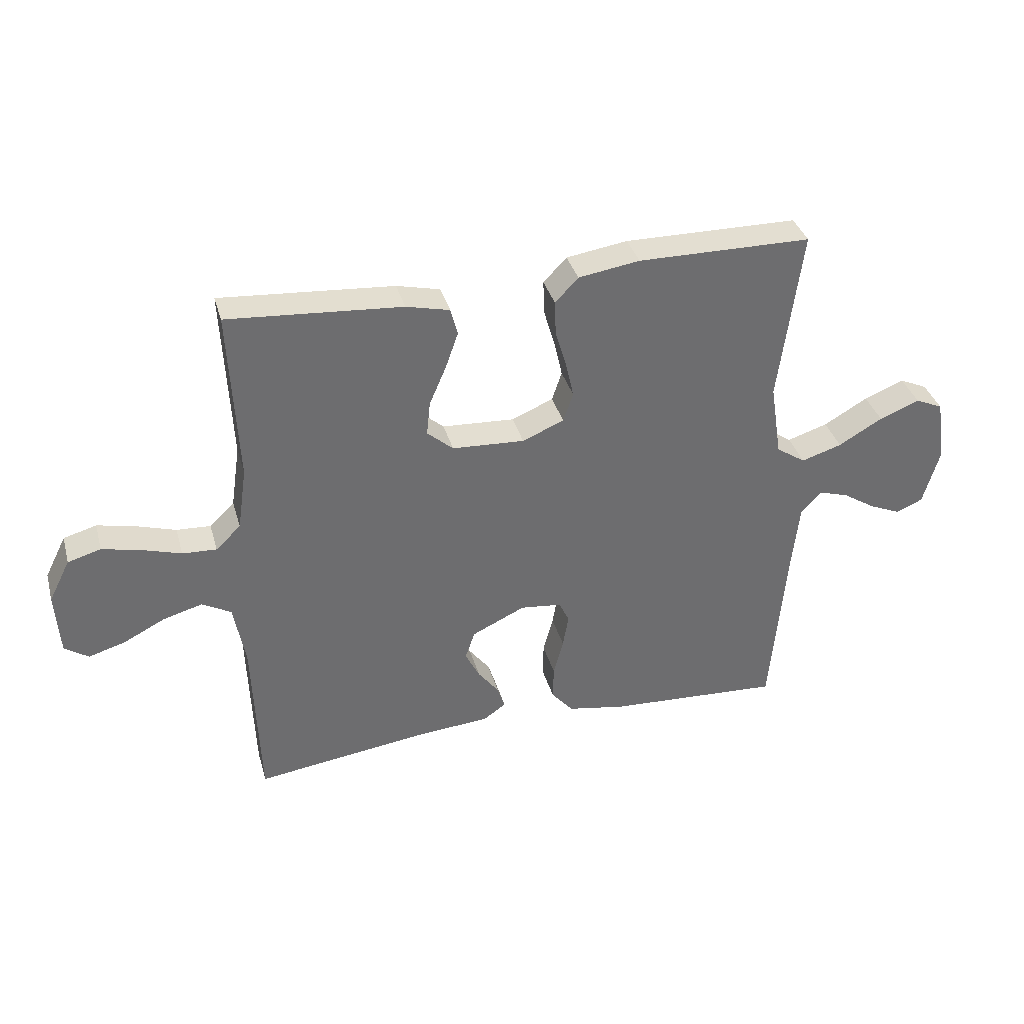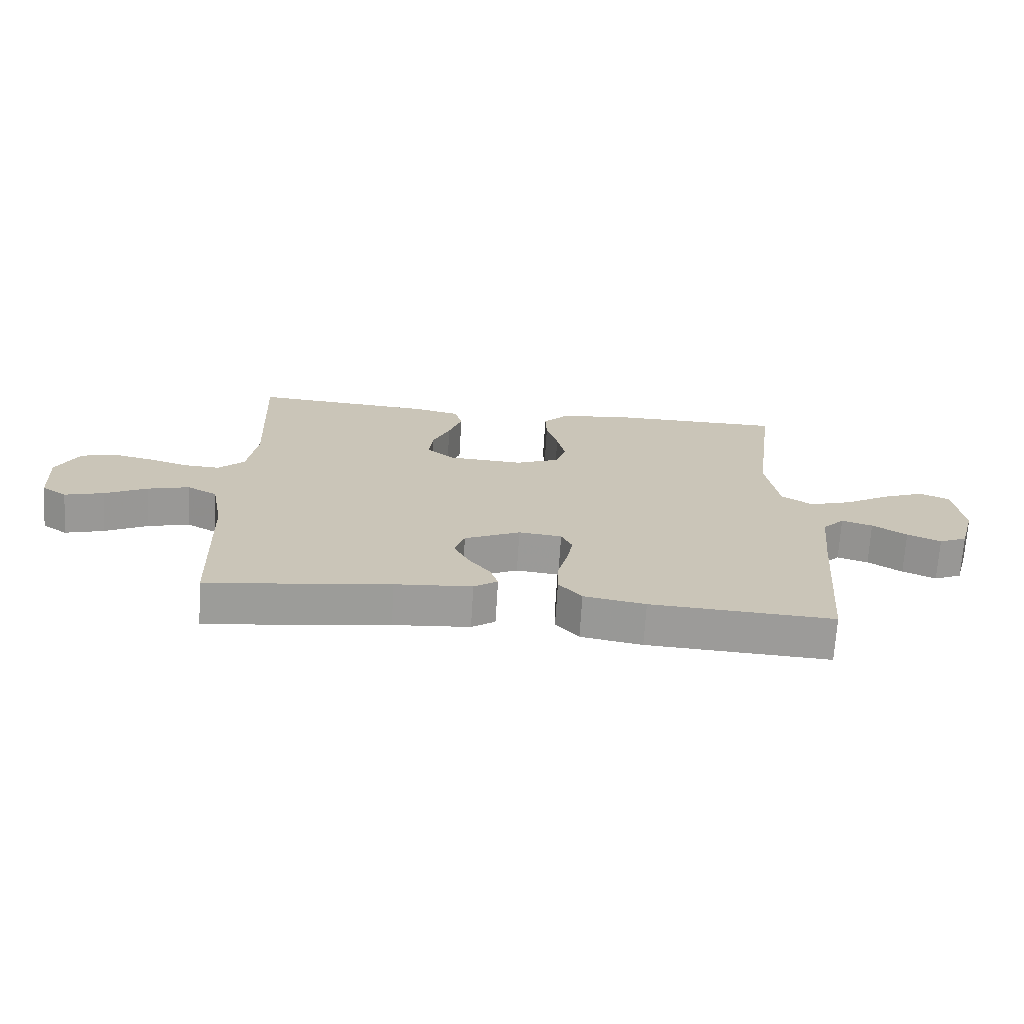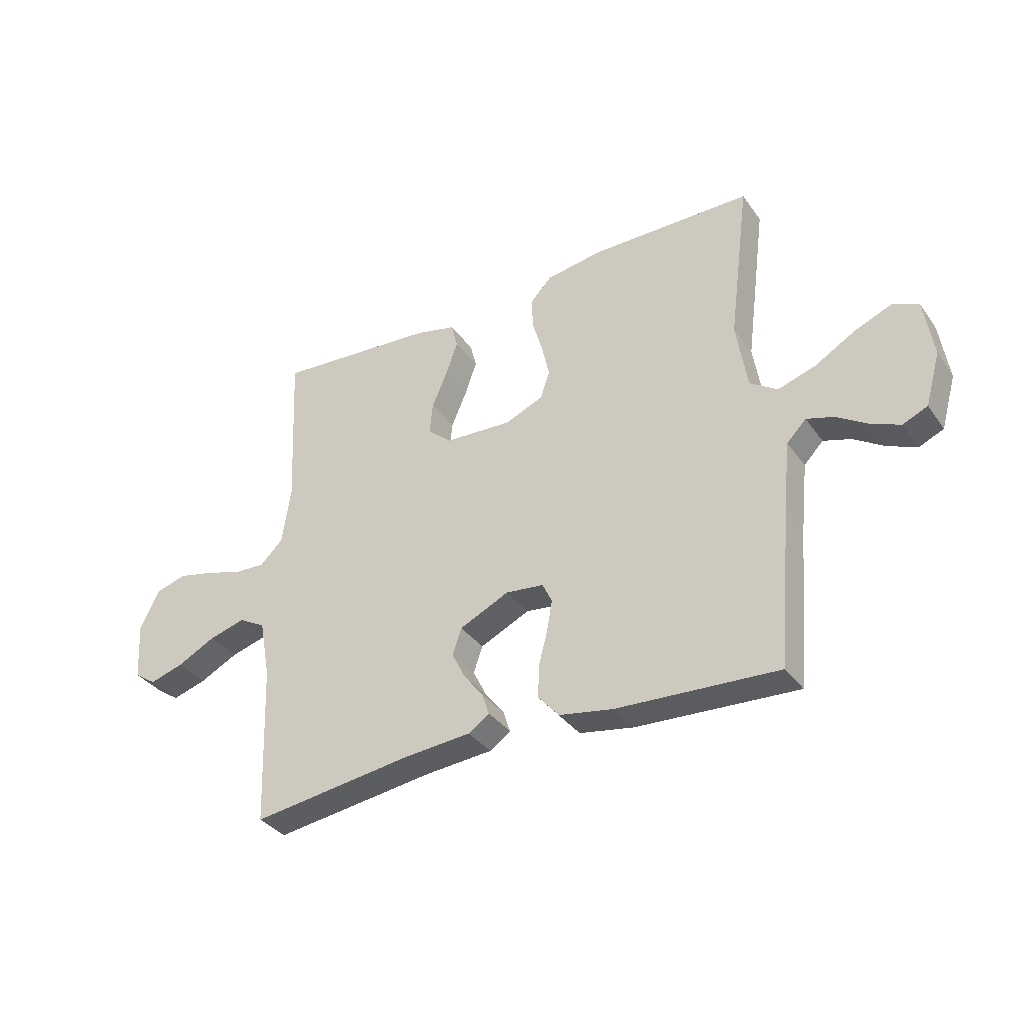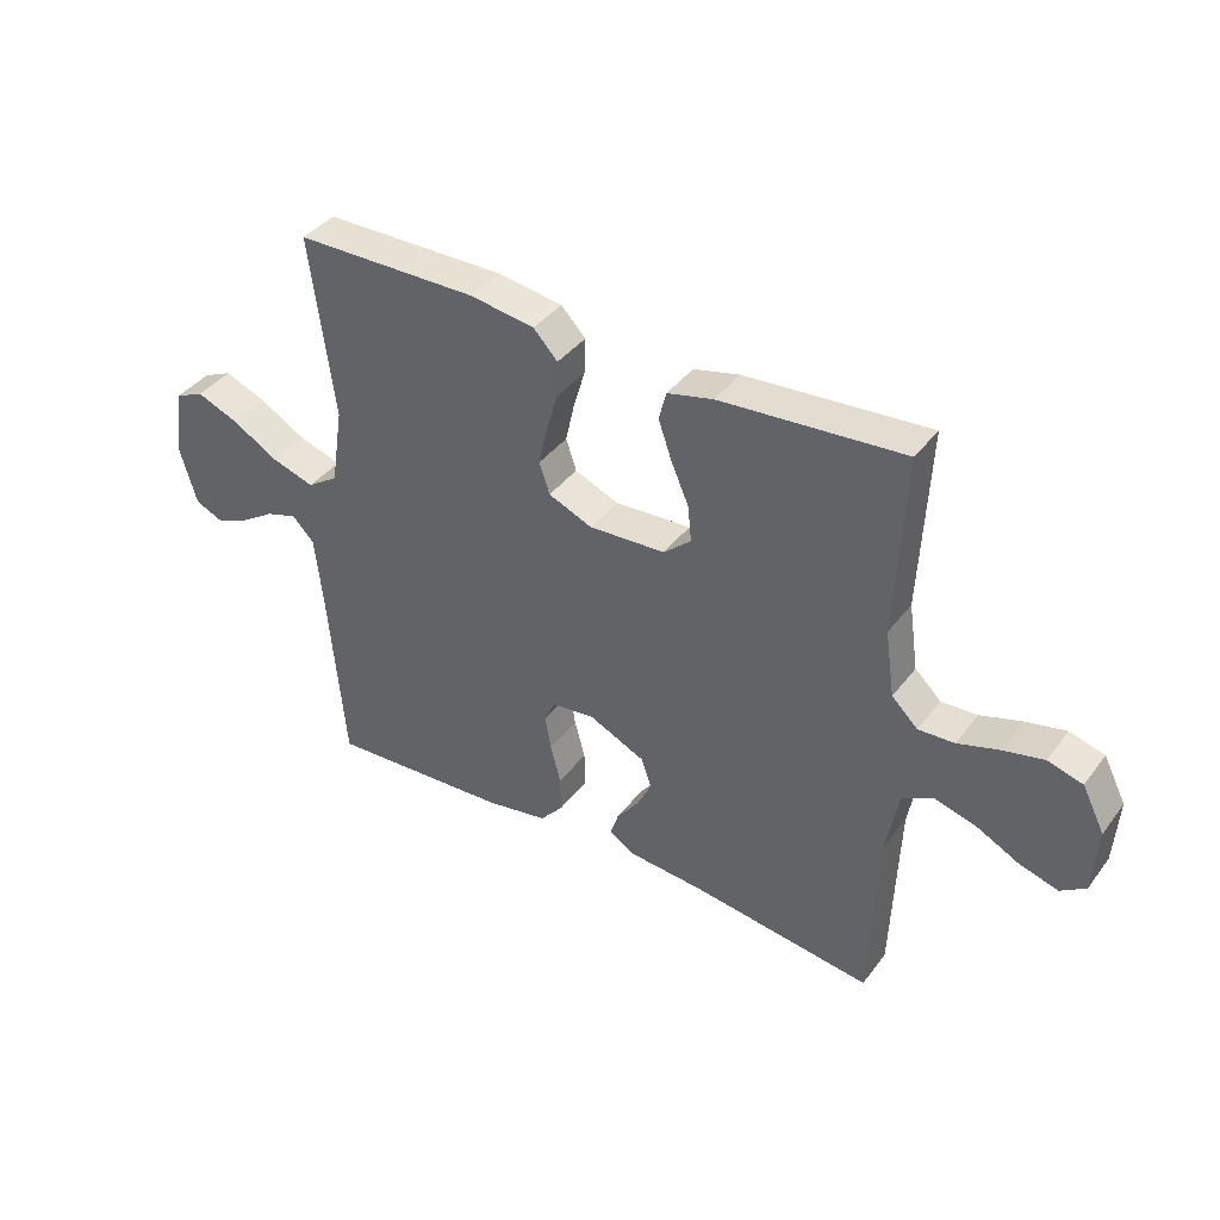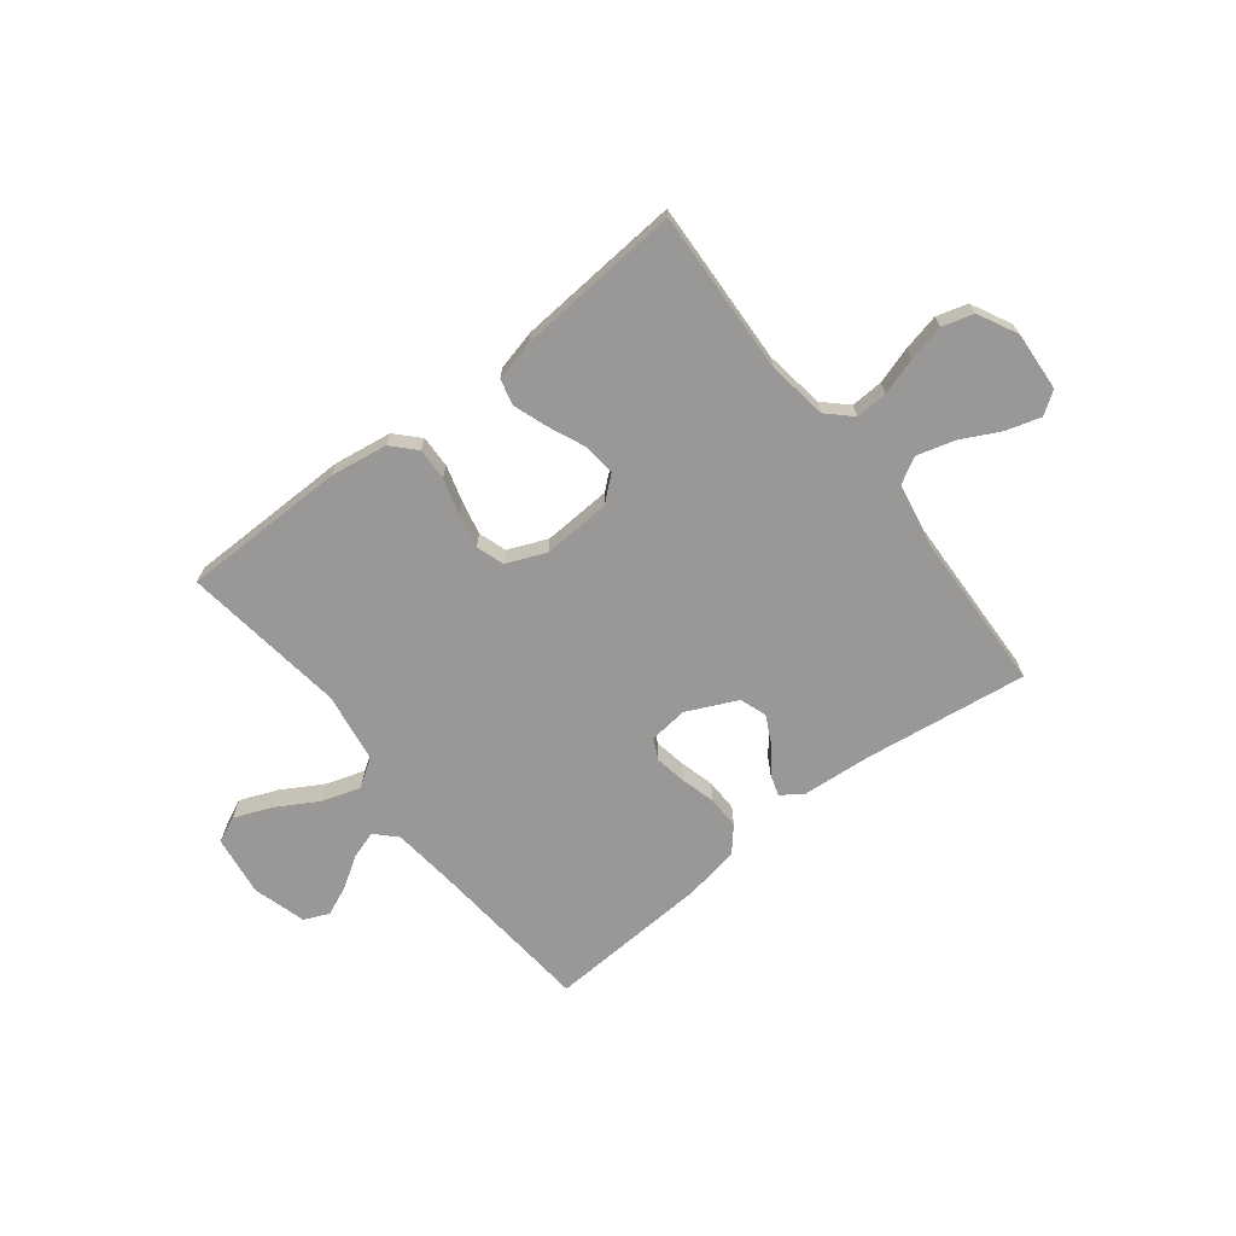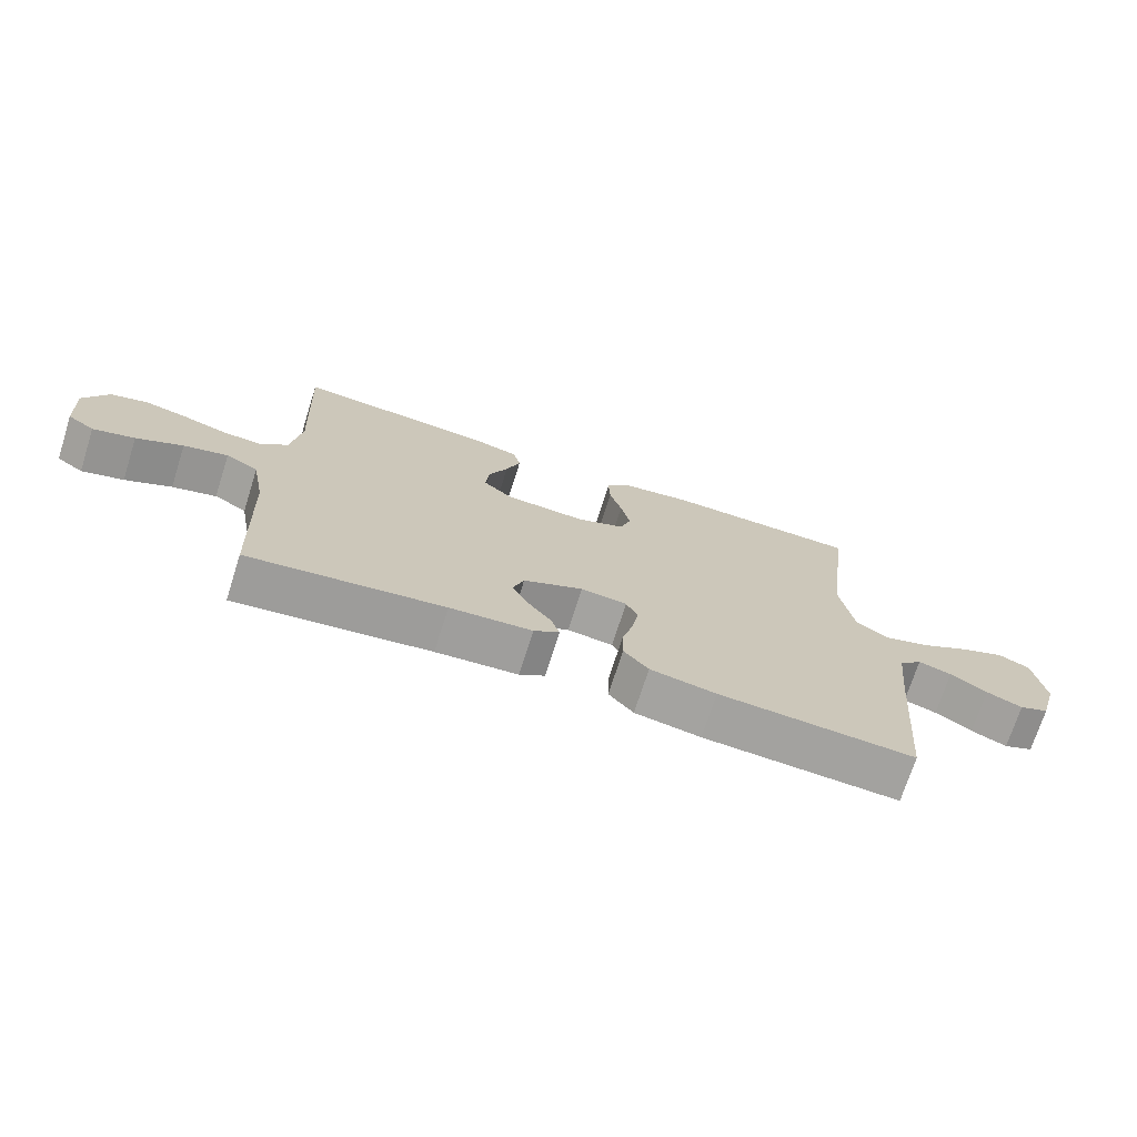
<metadata>
{"format":"obj","ext":"obj","renderer":"f3d","projection":"perspective","resolution":1024,"background":"white","views":[{"elev":36.2,"azim":164.7,"up":"+Z"},{"elev":-70.0,"azim":176.5,"up":"+Z"},{"elev":-35.2,"azim":-149.3,"up":"+Z"},{"elev":39.4,"azim":33.1,"up":"+Z"},{"elev":-68.6,"azim":38.0,"up":"+Y"},{"elev":-72.1,"azim":162.3,"up":"+Z"}]}
</metadata>
<code>
v 0.5 0.07 0.5
v 0.486 0.07 0.2
v 0.502 0.07 0.091
v 0.545 0.07 0.05
v 0.604 0.07 0.053
v 0.671 0.07 0.074
v 0.738 0.07 0.089
v 0.795 0.07 0.073
v 0.832 0.07 0
v 0.825 0.07 -0.109
v 0.784 0.07 -0.137
v 0.72 0.07 -0.118
v 0.649 0.07 -0.082
v 0.581 0.07 -0.063
v 0.531 0.07 -0.091
v 0.511 0.07 -0.2
v 0.5 0.07 -0.5
v 0.2 0.07 -0.46
v 0.074 0.07 -0.45
v 0.035 0.07 -0.423
v 0.048 0.07 -0.383
v 0.084 0.07 -0.336
v 0.109 0.07 -0.286
v 0.092 0.07 -0.237
v 0 0.07 -0.194
v -0.071 0.07 -0.202
v -0.089 0.07 -0.24
v -0.079 0.07 -0.297
v -0.062 0.07 -0.361
v -0.061 0.07 -0.421
v -0.099 0.07 -0.465
v -0.2 0.07 -0.483
v -0.5 0.07 -0.5
v -0.526 0.07 -0.2
v -0.539 0.07 -0.079
v -0.575 0.07 -0.042
v -0.626 0.07 -0.058
v -0.682 0.07 -0.094
v -0.737 0.07 -0.118
v -0.783 0.07 -0.098
v -0.811 0.07 0
v -0.795 0.07 0.11
v -0.747 0.07 0.132
v -0.678 0.07 0.104
v -0.602 0.07 0.06
v -0.532 0.07 0.038
v -0.481 0.07 0.072
v -0.461 0.07 0.2
v -0.5 0.07 0.5
v -0.2 0.07 0.503
v -0.094 0.07 0.487
v -0.054 0.07 0.445
v -0.056 0.07 0.386
v -0.075 0.07 0.321
v -0.089 0.07 0.258
v -0.072 0.07 0.207
v 0 0.07 0.177
v 0.125 0.07 0.184
v 0.17 0.07 0.223
v 0.164 0.07 0.282
v 0.135 0.07 0.349
v 0.113 0.07 0.412
v 0.125 0.07 0.459
v 0.2 0.07 0.477
v 0.5 0 0.5
v 0.486 0 0.2
v 0.502 0 0.091
v 0.545 0 0.05
v 0.604 0 0.053
v 0.671 0 0.074
v 0.738 0 0.089
v 0.795 0 0.073
v 0.832 0 0
v 0.825 0 -0.109
v 0.784 0 -0.137
v 0.72 0 -0.118
v 0.649 0 -0.082
v 0.581 0 -0.063
v 0.531 0 -0.091
v 0.511 0 -0.2
v 0.5 0 -0.5
v 0.2 0 -0.46
v 0.074 0 -0.45
v 0.035 0 -0.423
v 0.048 0 -0.383
v 0.084 0 -0.336
v 0.109 0 -0.286
v 0.092 0 -0.237
v 0 0 -0.194
v -0.071 0 -0.202
v -0.089 0 -0.24
v -0.079 0 -0.297
v -0.062 0 -0.361
v -0.061 0 -0.421
v -0.099 0 -0.465
v -0.2 0 -0.483
v -0.5 0 -0.5
v -0.526 0 -0.2
v -0.539 0 -0.079
v -0.575 0 -0.042
v -0.626 0 -0.058
v -0.682 0 -0.094
v -0.737 0 -0.118
v -0.783 0 -0.098
v -0.811 0 0
v -0.795 0 0.11
v -0.747 0 0.132
v -0.678 0 0.104
v -0.602 0 0.06
v -0.532 0 0.038
v -0.481 0 0.072
v -0.461 0 0.2
v -0.5 0 0.5
v -0.2 0 0.503
v -0.094 0 0.487
v -0.054 0 0.445
v -0.056 0 0.386
v -0.075 0 0.321
v -0.089 0 0.258
v -0.072 0 0.207
v 0 0 0.177
v 0.125 0 0.184
v 0.17 0 0.223
v 0.164 0 0.282
v 0.135 0 0.349
v 0.113 0 0.412
v 0.125 0 0.459
v 0.2 0 0.477
f 64 1 2
f 63 64 2
f 62 63 2
f 61 62 2
f 60 61 2
f 59 60 2 3
f 58 59 3 4
f 57 58 4
f 52 53 54
f 51 52 54
f 50 51 54
f 49 50 54
f 48 49 54
f 47 48 54 55
f 46 47 55 56
f 43 44 45
f 42 43 45
f 41 42 45
f 40 41 45
f 39 40 45
f 38 39 45
f 37 38 45
f 36 37 45 46
f 46 56 57
f 36 46 57
f 35 36 57
f 32 33 34
f 31 32 34
f 30 31 34
f 29 30 34
f 28 29 34
f 27 28 34 35
f 20 21 22
f 19 20 22
f 18 19 22
f 18 22 23
f 17 18 23
f 16 17 23
f 15 16 23 24
f 11 12 13
f 10 11 13
f 9 10 13
f 8 9 13
f 7 8 13
f 6 7 13
f 5 6 13
f 4 5 13 14
f 15 24 25
f 14 15 25
f 4 14 25
f 57 4 25
f 35 57 25 26
f 26 27 35
f 66 65 128
f 66 128 127
f 66 127 126
f 66 126 125
f 66 125 124
f 67 66 124 123
f 68 67 123 122
f 68 122 121
f 118 117 116
f 118 116 115
f 118 115 114
f 118 114 113
f 118 113 112
f 119 118 112 111
f 120 119 111 110
f 109 108 107
f 109 107 106
f 109 106 105
f 109 105 104
f 109 104 103
f 109 103 102
f 109 102 101
f 110 109 101 100
f 121 120 110
f 121 110 100
f 121 100 99
f 98 97 96
f 98 96 95
f 98 95 94
f 98 94 93
f 98 93 92
f 99 98 92 91
f 86 85 84
f 86 84 83
f 86 83 82
f 87 86 82
f 87 82 81
f 87 81 80
f 88 87 80 79
f 77 76 75
f 77 75 74
f 77 74 73
f 77 73 72
f 77 72 71
f 77 71 70
f 77 70 69
f 78 77 69 68
f 89 88 79
f 89 79 78
f 89 78 68
f 89 68 121
f 90 89 121 99
f 99 91 90
f 1 65 66 2
f 2 66 67 3
f 3 67 68 4
f 4 68 69 5
f 5 69 70 6
f 6 70 71 7
f 7 71 72 8
f 8 72 73 9
f 9 73 74 10
f 10 74 75 11
f 11 75 76 12
f 12 76 77 13
f 13 77 78 14
f 14 78 79 15
f 15 79 80 16
f 16 80 81 17
f 17 81 82 18
f 18 82 83 19
f 19 83 84 20
f 20 84 85 21
f 21 85 86 22
f 22 86 87 23
f 23 87 88 24
f 24 88 89 25
f 25 89 90 26
f 26 90 91 27
f 27 91 92 28
f 28 92 93 29
f 29 93 94 30
f 30 94 95 31
f 31 95 96 32
f 32 96 97 33
f 33 97 98 34
f 34 98 99 35
f 35 99 100 36
f 36 100 101 37
f 37 101 102 38
f 38 102 103 39
f 39 103 104 40
f 40 104 105 41
f 41 105 106 42
f 42 106 107 43
f 43 107 108 44
f 44 108 109 45
f 45 109 110 46
f 46 110 111 47
f 47 111 112 48
f 48 112 113 49
f 49 113 114 50
f 50 114 115 51
f 51 115 116 52
f 52 116 117 53
f 53 117 118 54
f 54 118 119 55
f 55 119 120 56
f 56 120 121 57
f 57 121 122 58
f 58 122 123 59
f 59 123 124 60
f 60 124 125 61
f 61 125 126 62
f 62 126 127 63
f 63 127 128 64
f 64 128 65 1

</code>
